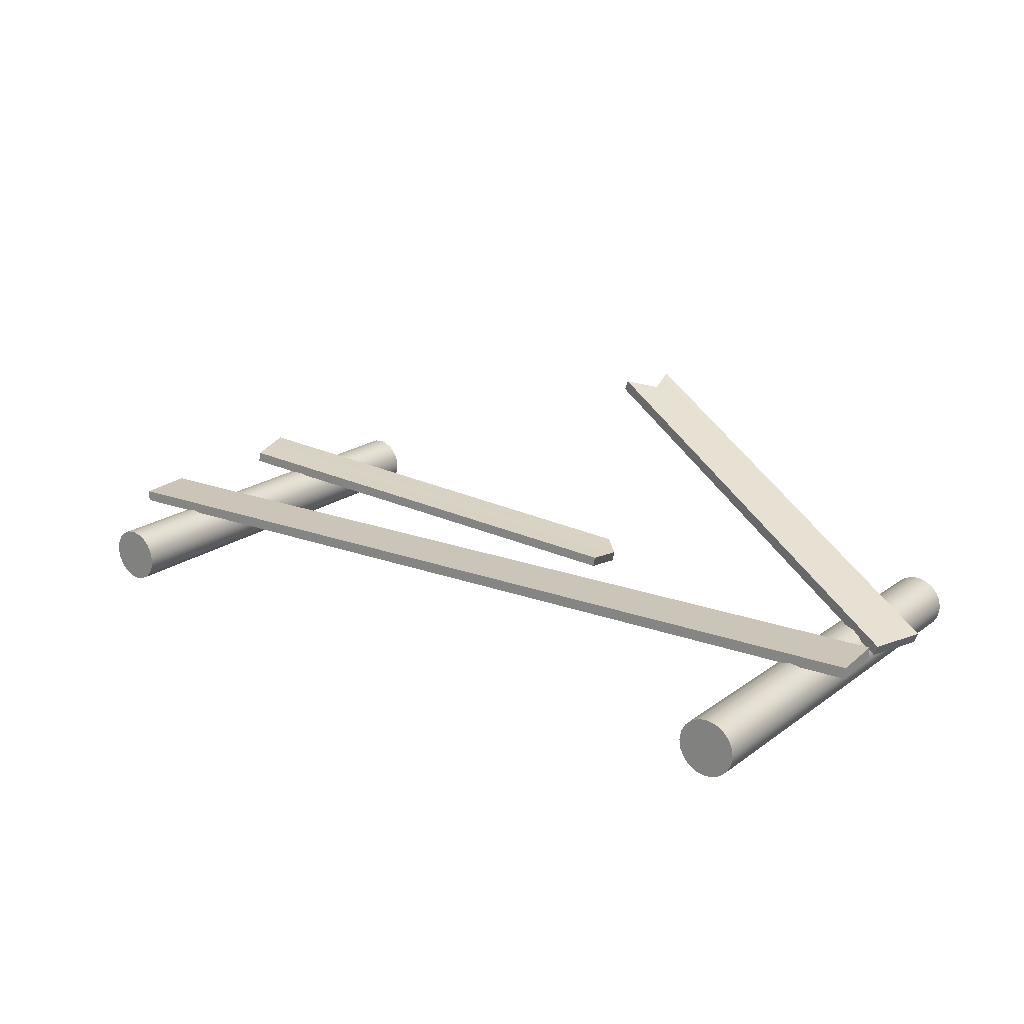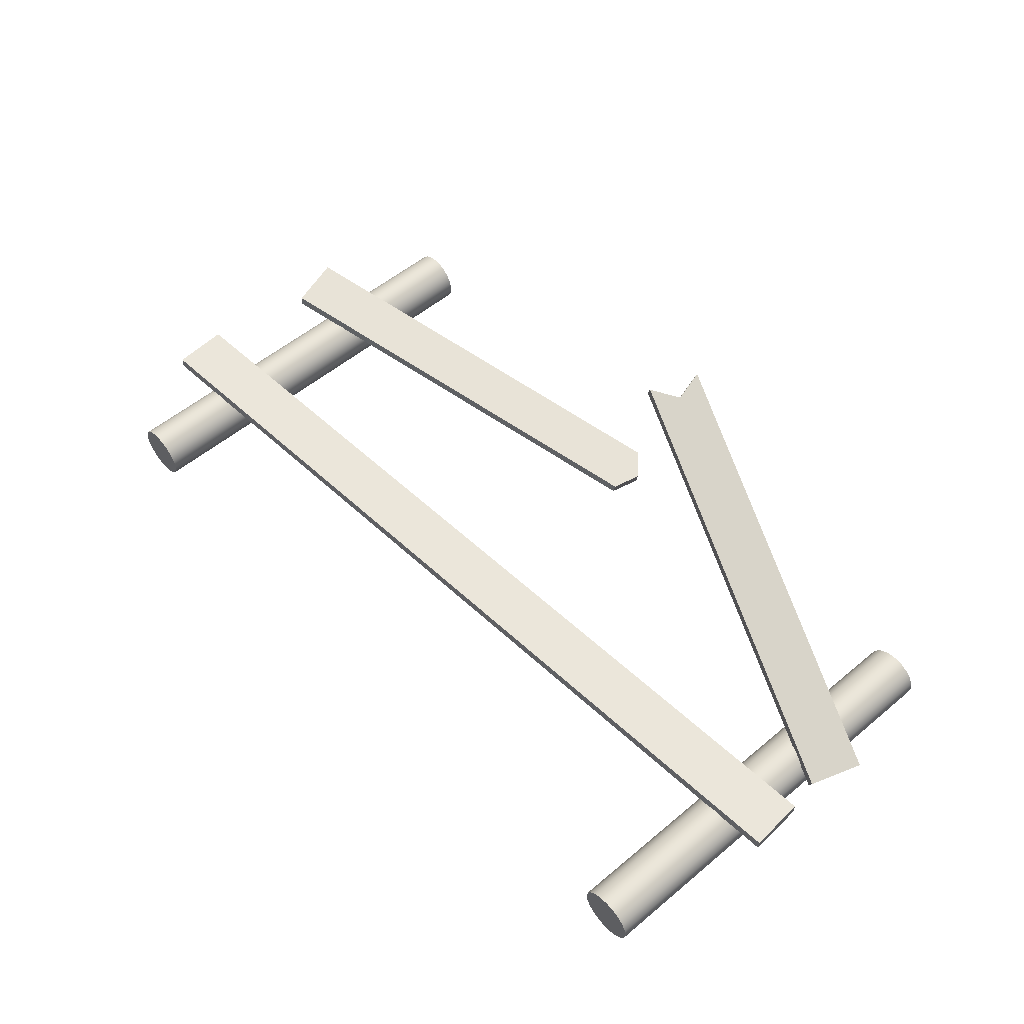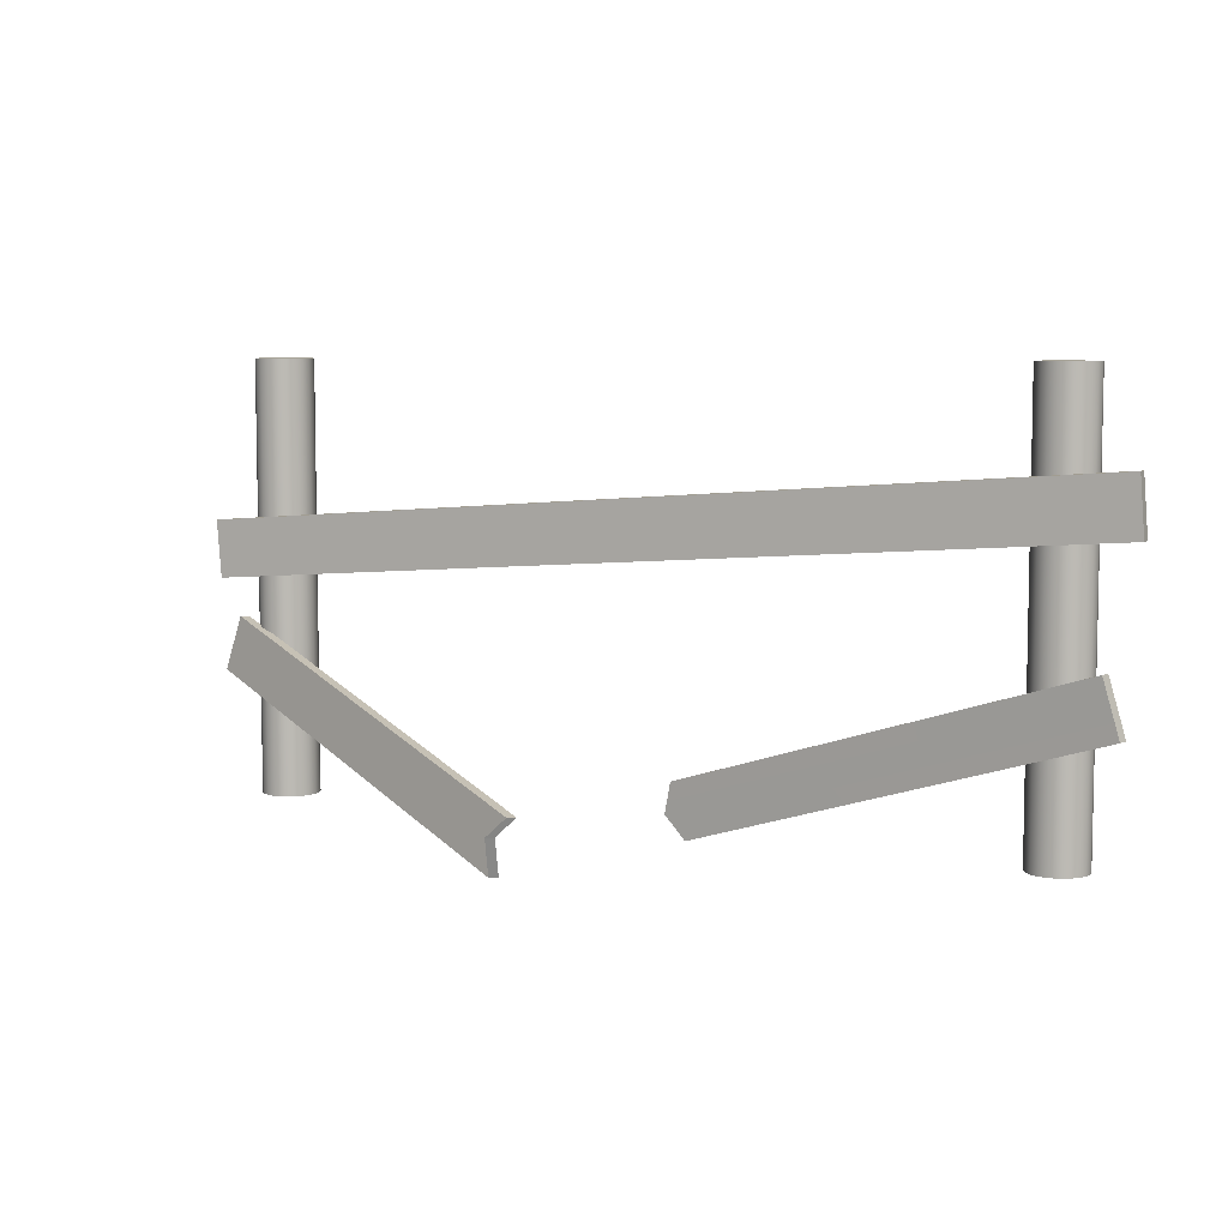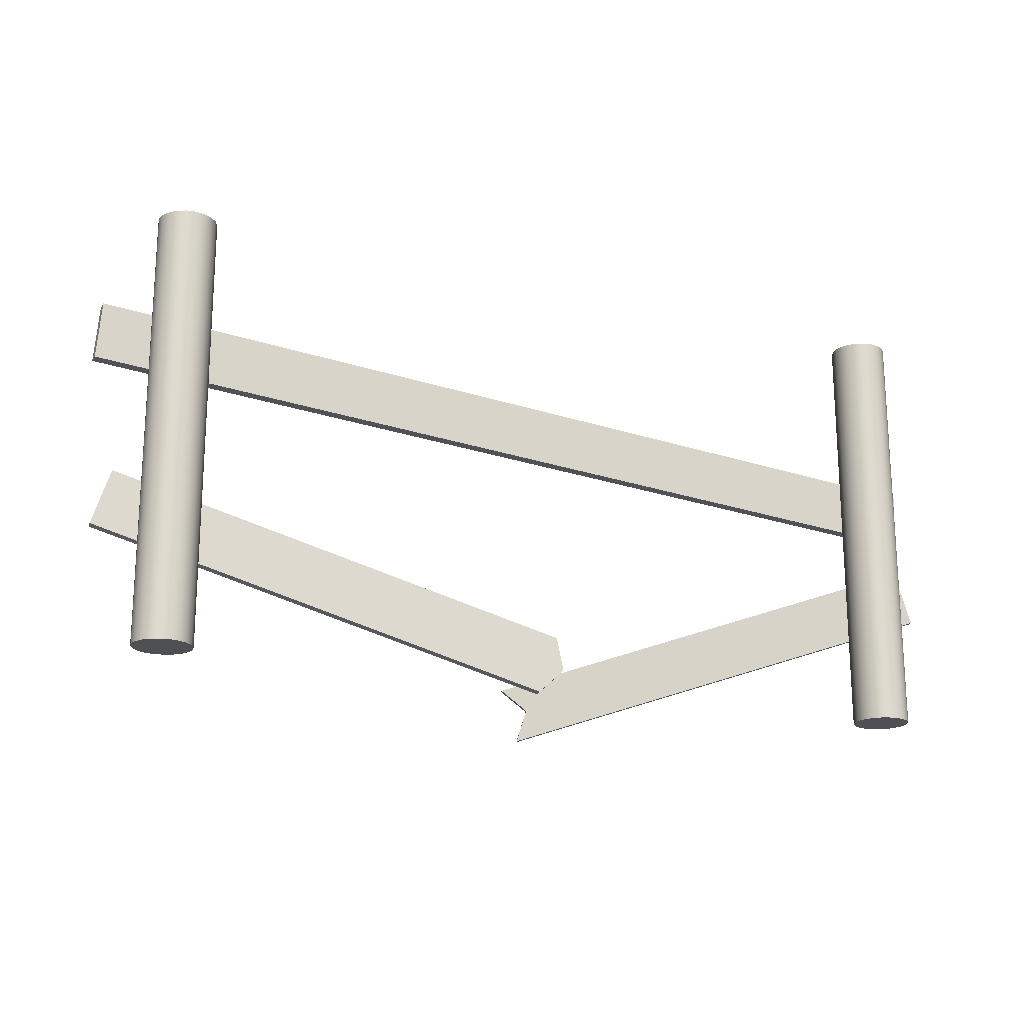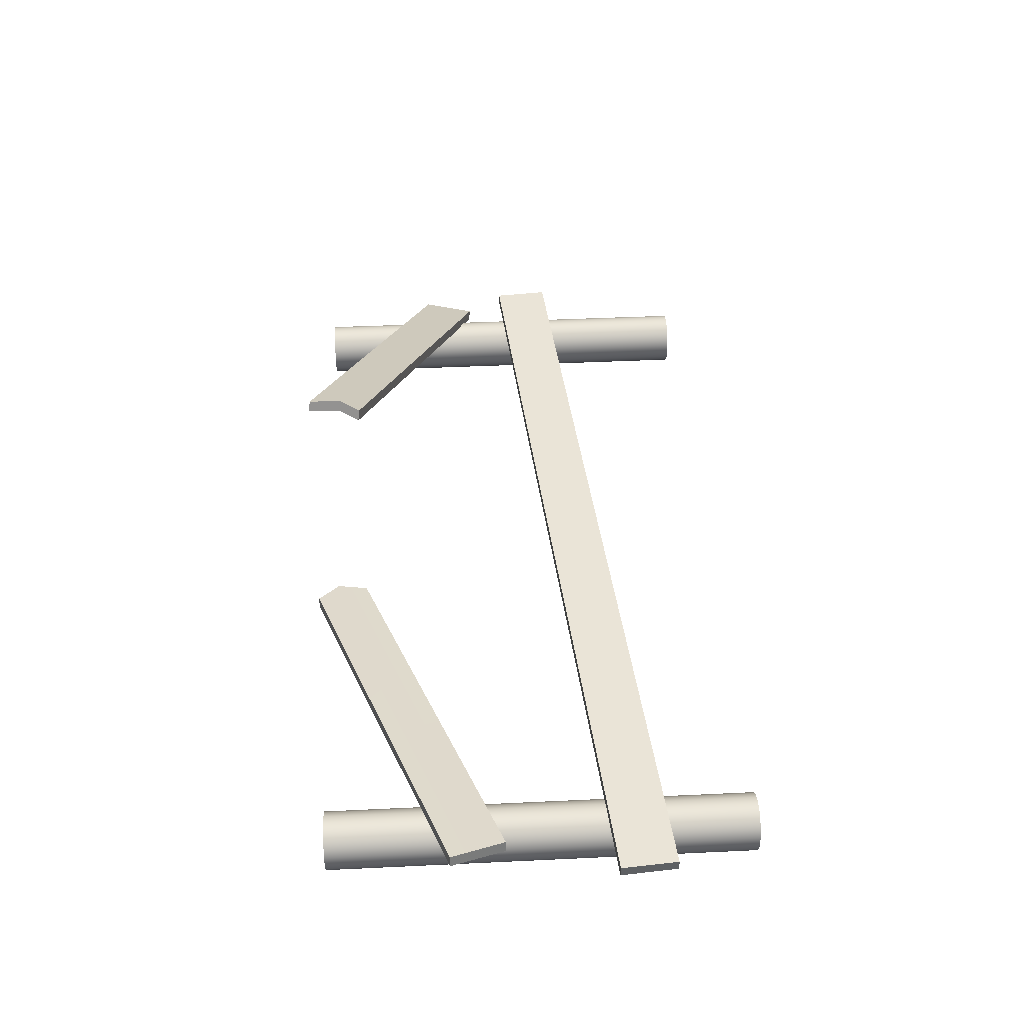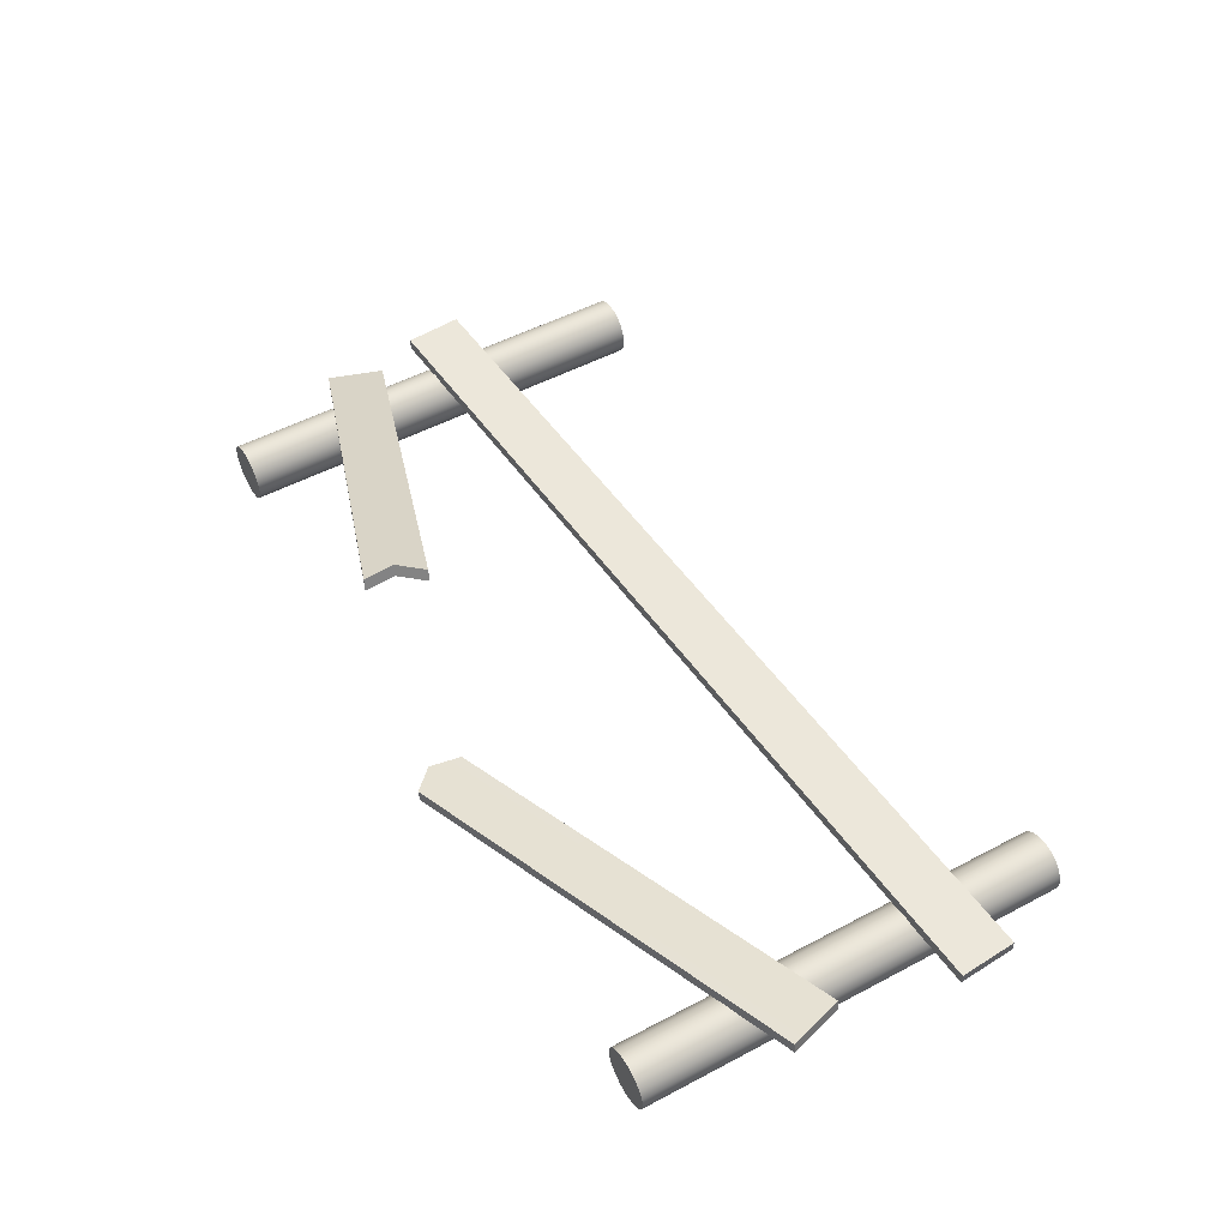
<metadata>
{"format":"obj","ext":"obj","renderer":"f3d","projection":"perspective","resolution":1024,"background":"white","views":[{"elev":20.4,"azim":-142.2,"up":"+Z"},{"elev":55.0,"azim":-131.3,"up":"+Z"},{"elev":6.7,"azim":26.7,"up":"+Y"},{"elev":-19.0,"azim":156.1,"up":"+Y"},{"elev":43.7,"azim":86.8,"up":"+Z"},{"elev":52.2,"azim":60.3,"up":"+Z"}]}
</metadata>
<code>
o BrokenWoodenFence2
g Cube (3)
v -1.546 -0.01987 0.05565
v -1.561 0.1783 0.05565
v 1.625 0.2248 0.05565
v 1.609 0.423 0.05565
v -1.561 0.1783 0.0159
v 1.609 0.423 0.0159
v -1.546 -0.01987 0.0159
v 1.625 0.2248 0.0159
f 3 4 2 1
f 4 6 5 2
f 6 8 7 5
f 8 3 1 7
f 8 6 4 3
f 1 2 5 7
g Cube (5)
v -1.511 -0.157 -0.00159
v -1.496 -0.1619 -0.03829
v -0.1184 -0.6215 0.6092
v -0.1039 -0.6263 0.5725
v -1.559 -0.3504 -0.03829
v -1.574 -0.3456 -0.00159
v -0.1668 -0.8148 0.5725
v -0.1813 -0.81 0.6092
v -1.542 -0.2513 -0.00159
v -0.2082 -0.6962 0.5835
v -1.528 -0.2561 -0.03829
v -0.1937 -0.7011 0.5468
f 11 12 10 9
f 15 16 14 13
f 16 18 17 14
f 18 11 9 17
f 10 12 20 19
f 19 20 15 13
f 18 16 15 20
f 11 18 20 12
f 13 14 17 19
f 19 17 9 10
g Cube (6)
v 0.03773 -0.6375 -0.1984
v 0.04536 -0.6375 -0.2374
v 1.524 -0.1532 0.09218
v 1.532 -0.1532 0.05317
v 0.1048 -0.8268 -0.2258
v 0.09714 -0.8268 -0.1868
v 1.591 -0.3425 0.06478
v 1.583 -0.3425 0.1038
v 0.01584 -0.7489 -0.2027
v 1.554 -0.2479 0.09799
v 0.02347 -0.7489 -0.2417
v 1.561 -0.2479 0.05898
f 23 24 22 21
f 27 28 26 25
f 28 30 29 26
f 30 23 21 29
f 22 24 32 31
f 31 32 27 25
f 30 28 27 32
f 23 30 32 24
f 25 26 29 31
f 31 29 21 22
g Cylinder (8)
v -1.463 -0.771 -0.078
v -1.463 0.729 -0.078
v -1.458 -0.771 -0.04709
v -1.458 0.729 -0.04709
v -1.444 -0.771 -0.01922
v -1.444 0.729 -0.01922
v -1.422 -0.771 0.002906
v -1.422 0.729 0.002906
v -1.394 -0.771 0.01711
v -1.394 0.729 0.01711
v -1.363 -0.771 0.022
v -1.363 0.729 0.022
v -1.332 -0.771 0.01711
v -1.332 0.729 0.01711
v -1.304 -0.771 0.002906
v -1.304 0.729 0.002906
v -1.282 -0.771 -0.01922
v -1.282 0.729 -0.01922
v -1.268 -0.771 -0.04709
v -1.268 0.729 -0.04709
v -1.263 -0.771 -0.078
v -1.263 0.729 -0.078
v -1.268 -0.771 -0.1089
v -1.268 0.729 -0.1089
v -1.282 -0.771 -0.1368
v -1.282 0.729 -0.1368
v -1.304 -0.771 -0.1589
v -1.304 0.729 -0.1589
v -1.332 -0.771 -0.1731
v -1.332 0.729 -0.1731
v -1.363 -0.771 -0.178
v -1.363 0.729 -0.178
v -1.394 -0.771 -0.1731
v -1.394 0.729 -0.1731
v -1.422 -0.771 -0.1589
v -1.422 0.729 -0.1589
v -1.444 -0.771 -0.1368
v -1.444 0.729 -0.1368
v -1.458 -0.771 -0.1089
v -1.458 0.729 -0.1089
v -1.363 -0.771 -0.078
v -1.363 0.729 -0.078
f 33 73 35
f 35 73 37
f 37 73 39
f 39 73 41
f 41 73 43
f 43 73 45
f 45 73 47
f 47 73 49
f 49 73 51
f 51 73 53
f 53 73 55
f 55 73 57
f 57 73 59
f 59 73 61
f 61 73 63
f 63 73 65
f 65 73 67
f 67 73 69
f 69 73 71
f 71 73 33
f 36 74 34
f 38 74 36
f 40 74 38
f 42 74 40
f 44 74 42
f 46 74 44
f 48 74 46
f 50 74 48
f 52 74 50
f 54 74 52
f 56 74 54
f 58 74 56
f 60 74 58
f 62 74 60
f 64 74 62
f 66 74 64
f 68 74 66
f 70 74 68
f 72 74 70
f 34 74 72
f 36 34 33
f 33 35 36
f 38 36 35
f 35 37 38
f 40 38 37
f 37 39 40
f 42 40 39
f 39 41 42
f 44 42 41
f 41 43 44
f 46 44 43
f 43 45 46
f 48 46 45
f 45 47 48
f 50 48 47
f 47 49 50
f 52 50 49
f 49 51 52
f 54 52 51
f 51 53 54
f 56 54 53
f 53 55 56
f 58 56 55
f 55 57 58
f 60 58 57
f 57 59 60
f 62 60 59
f 59 61 62
f 64 62 61
f 61 63 64
f 66 64 63
f 63 65 66
f 68 66 65
f 65 67 68
f 70 68 67
f 67 69 70
f 72 70 69
f 69 71 72
f 34 72 71
f 71 33 34
g Cylinder (9)
v 1.26 -0.771 -0.078
v 1.26 0.729 -0.078
v 1.265 -0.771 -0.04709
v 1.265 0.729 -0.04709
v 1.279 -0.771 -0.01922
v 1.279 0.729 -0.01922
v 1.301 -0.771 0.002906
v 1.301 0.729 0.002906
v 1.329 -0.771 0.01711
v 1.329 0.729 0.01711
v 1.36 -0.771 0.022
v 1.36 0.729 0.022
v 1.391 -0.771 0.01711
v 1.391 0.729 0.01711
v 1.419 -0.771 0.002906
v 1.419 0.729 0.002906
v 1.441 -0.771 -0.01922
v 1.441 0.729 -0.01922
v 1.455 -0.771 -0.04709
v 1.455 0.729 -0.04709
v 1.46 -0.771 -0.078
v 1.46 0.729 -0.078
v 1.455 -0.771 -0.1089
v 1.455 0.729 -0.1089
v 1.441 -0.771 -0.1368
v 1.441 0.729 -0.1368
v 1.419 -0.771 -0.1589
v 1.419 0.729 -0.1589
v 1.391 -0.771 -0.1731
v 1.391 0.729 -0.1731
v 1.36 -0.771 -0.178
v 1.36 0.729 -0.178
v 1.329 -0.771 -0.1731
v 1.329 0.729 -0.1731
v 1.301 -0.771 -0.1589
v 1.301 0.729 -0.1589
v 1.279 -0.771 -0.1368
v 1.279 0.729 -0.1368
v 1.265 -0.771 -0.1089
v 1.265 0.729 -0.1089
v 1.36 -0.771 -0.078
v 1.36 0.729 -0.078
f 75 115 77
f 77 115 79
f 79 115 81
f 81 115 83
f 83 115 85
f 85 115 87
f 87 115 89
f 89 115 91
f 91 115 93
f 93 115 95
f 95 115 97
f 97 115 99
f 99 115 101
f 101 115 103
f 103 115 105
f 105 115 107
f 107 115 109
f 109 115 111
f 111 115 113
f 113 115 75
f 78 116 76
f 80 116 78
f 82 116 80
f 84 116 82
f 86 116 84
f 88 116 86
f 90 116 88
f 92 116 90
f 94 116 92
f 96 116 94
f 98 116 96
f 100 116 98
f 102 116 100
f 104 116 102
f 106 116 104
f 108 116 106
f 110 116 108
f 112 116 110
f 114 116 112
f 76 116 114
f 78 76 75
f 75 77 78
f 80 78 77
f 77 79 80
f 82 80 79
f 79 81 82
f 84 82 81
f 81 83 84
f 86 84 83
f 83 85 86
f 88 86 85
f 85 87 88
f 90 88 87
f 87 89 90
f 92 90 89
f 89 91 92
f 94 92 91
f 91 93 94
f 96 94 93
f 93 95 96
f 98 96 95
f 95 97 98
f 100 98 97
f 97 99 100
f 102 100 99
f 99 101 102
f 104 102 101
f 101 103 104
f 106 104 103
f 103 105 106
f 108 106 105
f 105 107 108
f 110 108 107
f 107 109 110
f 112 110 109
f 109 111 112
f 114 112 111
f 111 113 114
f 76 114 113
f 113 75 76

</code>
